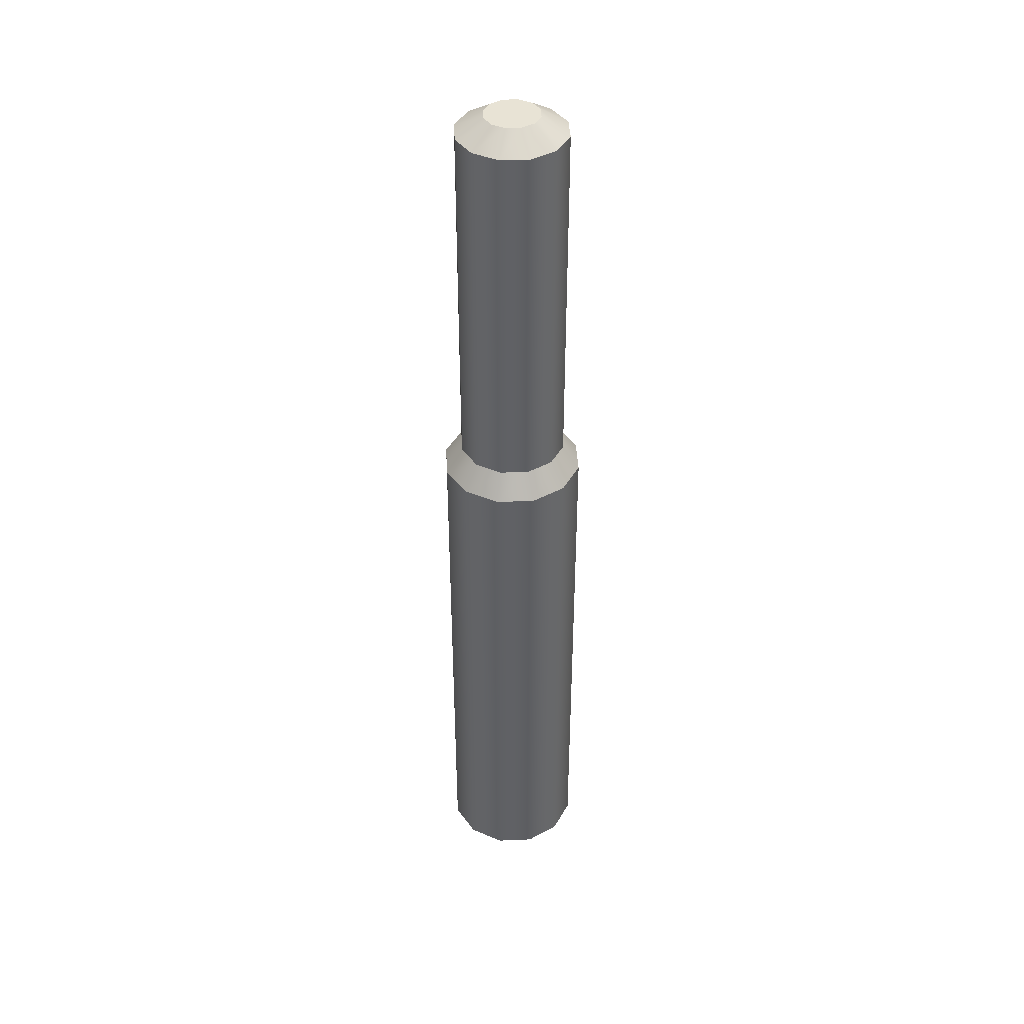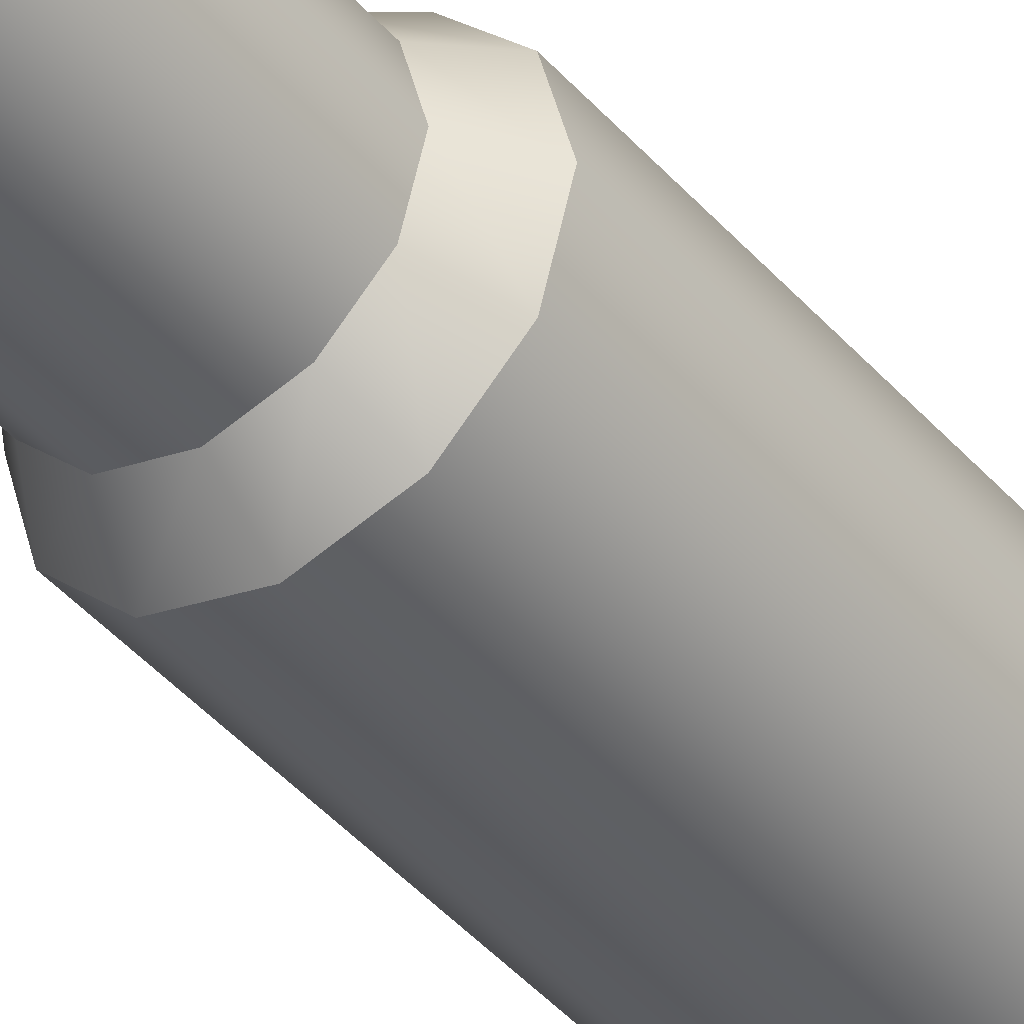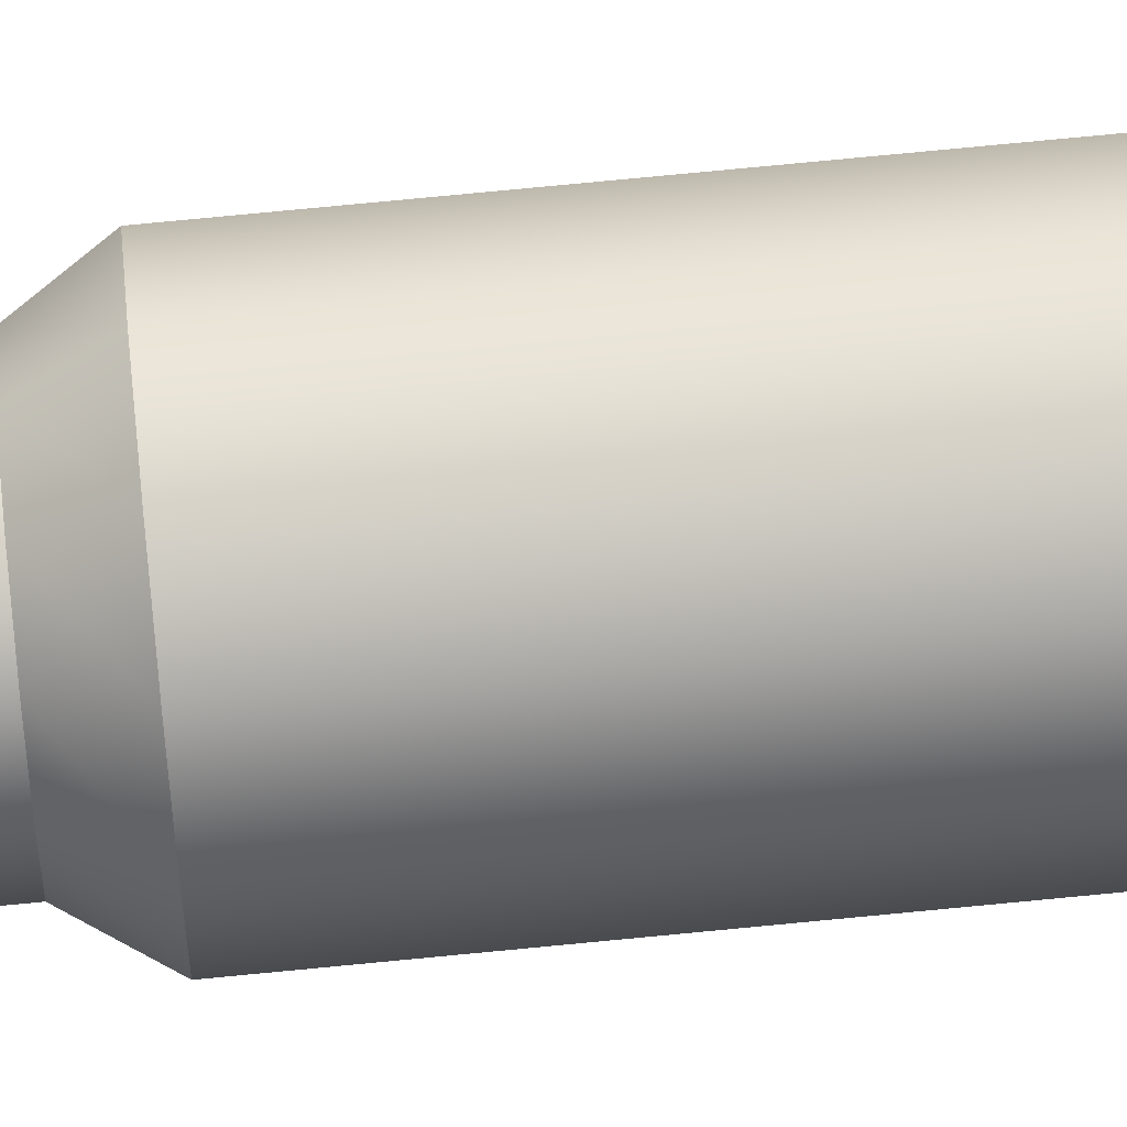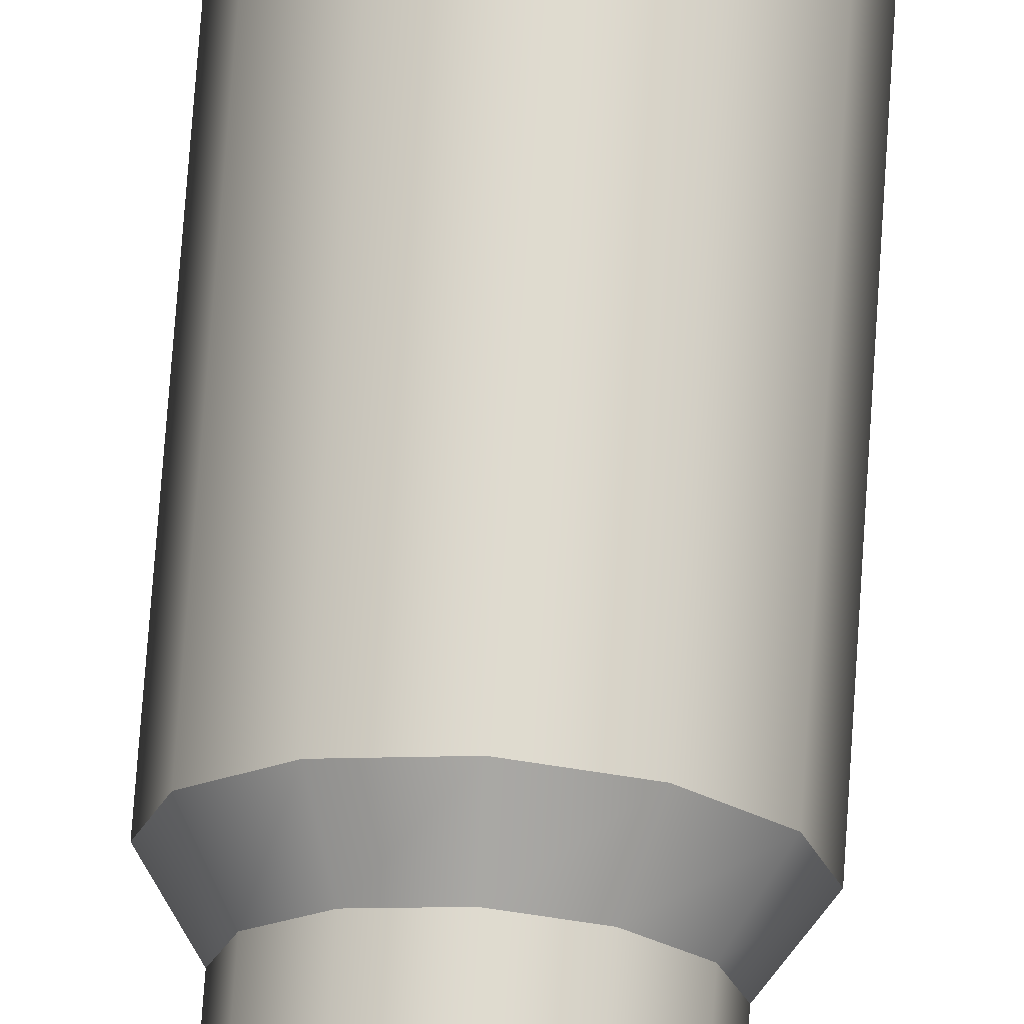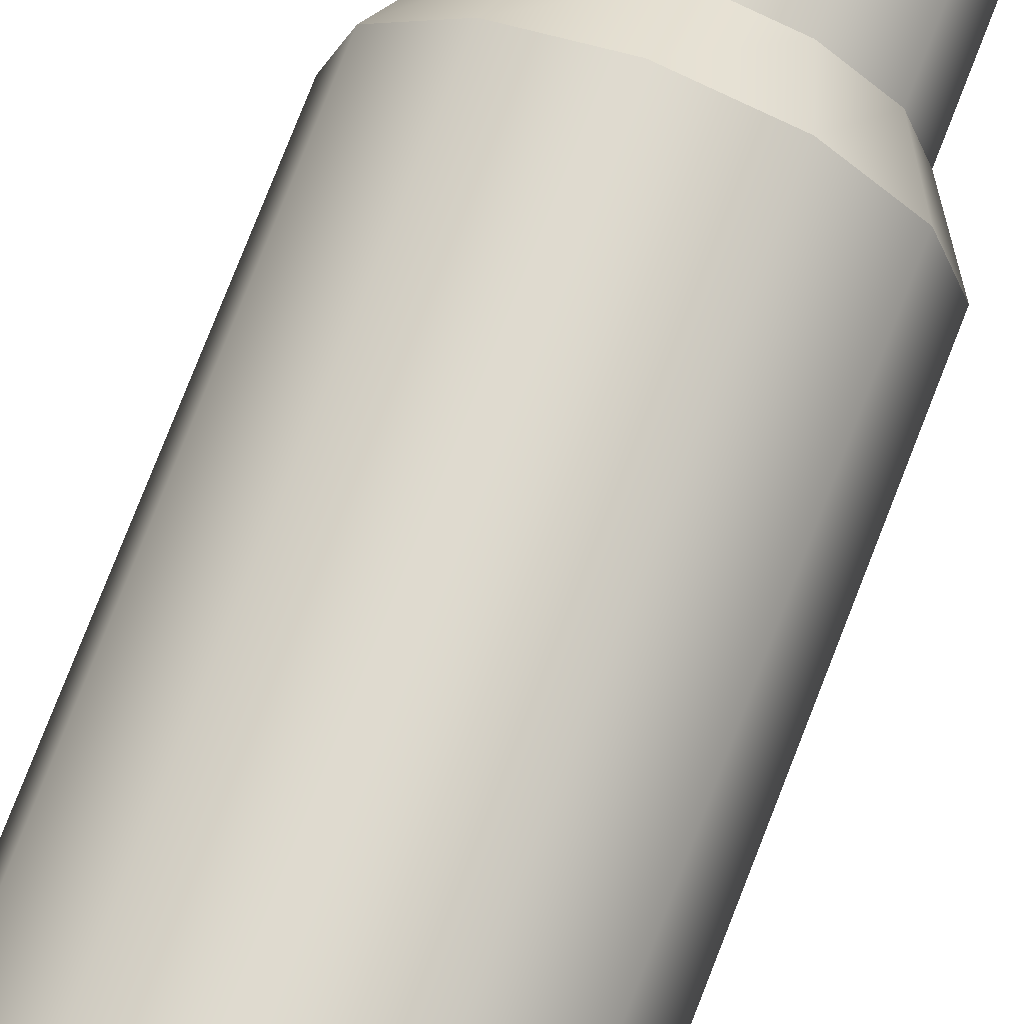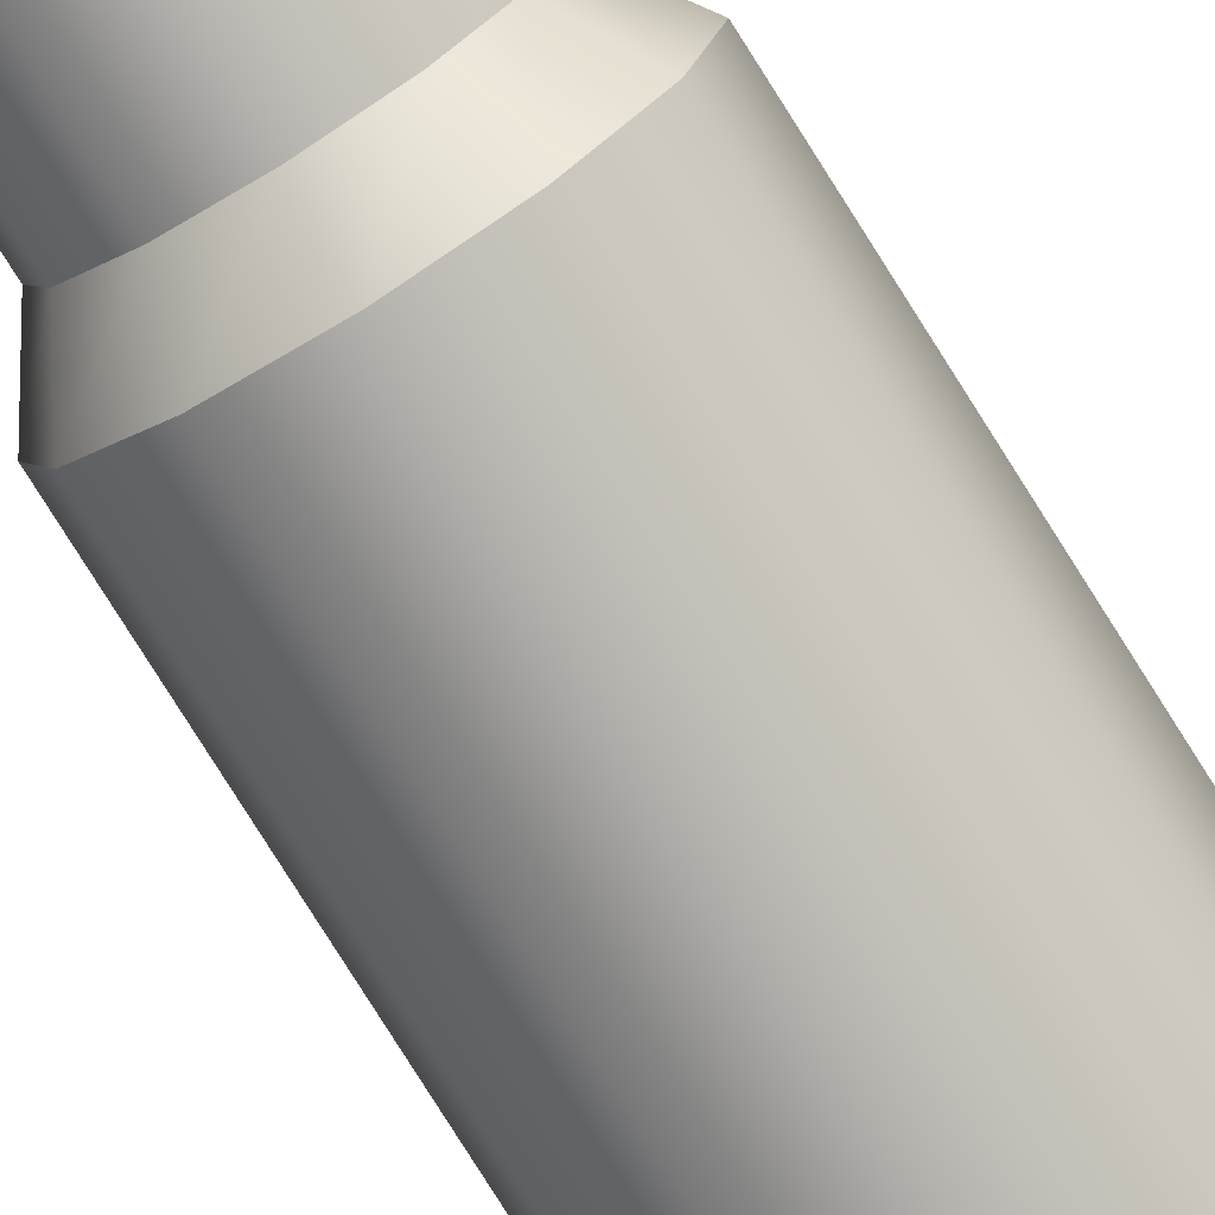
<metadata>
{"format":"obj","ext":"obj","renderer":"f3d","projection":"perspective","resolution":1024,"background":"white","views":[{"elev":41.3,"azim":72.0,"up":"+Y"},{"elev":-41.4,"azim":-143.4,"up":"+Z"},{"elev":75.8,"azim":-95.5,"up":"+Z"},{"elev":70.7,"azim":-176.1,"up":"+Z"},{"elev":70.7,"azim":20.7,"up":"+Z"},{"elev":-79.0,"azim":-147.8,"up":"+Z"}]}
</metadata>
<code>
o Sphere001.018_Mesh.189
v 0.3402 -2.887 0
v 0.2946 -2.887 -0.1701
v 0.1701 -2.887 -0.2946
v -0 -2.887 -0.3402
v -0.1701 -2.887 -0.2946
v -0.2946 -2.887 -0.1701
v -0.3402 -2.887 0
v -0.2946 -2.887 0.1701
v -0.1701 -2.887 0.2946
v -0 -2.887 0.3402
v 0.1701 -2.887 0.2946
v 0.2946 -2.887 0.1701
v 0.3402 -0.2495 0
v 0.2946 -0.2495 -0.1701
v 0.1701 -0.2495 -0.2946
v -0 -0.2495 -0.3402
v -0.1701 -0.2495 -0.2946
v -0.2946 -0.2495 -0.1701
v -0.3402 -0.2495 0
v -0.2946 -0.2495 0.1701
v -0.1701 -0.2495 0.2946
v -0 -0.2495 0.3402
v 0.1701 -0.2495 0.2946
v 0.2946 -0.2495 0.1701
v 0.2587 -0.1291 0
v 0.2241 -0.1291 -0.1294
v 0.1294 -0.1291 -0.2241
v -0 -0.1291 -0.2587
v -0.1294 -0.1291 -0.2241
v -0.2241 -0.1291 -0.1294
v -0.2587 -0.1291 0
v -0.2241 -0.1291 0.1294
v -0.1294 -0.1291 0.2241
v -0 -0.1291 0.2587
v 0.1294 -0.1291 0.2241
v 0.2241 -0.1291 0.1294
v 0.2587 1.591 0
v 0.2241 1.591 -0.1294
v 0.1294 1.591 -0.2241
v 0 1.591 -0.2587
v -0.1294 1.591 -0.2241
v -0.2241 1.591 -0.1294
v -0.2587 1.591 0
v -0.2241 1.591 0.1294
v -0.1294 1.591 0.2241
v 0 1.591 0.2587
v 0.1294 1.591 0.2241
v 0.2241 1.591 0.1294
v 0.1298 1.674 0
v 0.1124 1.674 -0.06489
v 0.06489 1.674 -0.1124
v 0 1.674 -0.1298
v -0.06489 1.674 -0.1124
v -0.1124 1.674 -0.06489
v -0.1298 1.674 0
v -0.1124 1.674 0.06489
v -0.06489 1.674 0.1124
v 0 1.674 0.1298
v 0.06489 1.674 0.1124
v 0.1124 1.674 0.06489
f 11 10 1 12
f 1 2 14 13
f 2 3 15 14
f 3 4 16 15
f 4 5 17 16
f 5 6 18 17
f 6 7 19 18
f 7 8 20 19
f 8 9 21 20
f 9 10 22 21
f 10 11 23 22
f 11 12 24 23
f 12 1 13 24
f 54 55 56 53
f 13 14 26 25
f 14 15 27 26
f 15 16 28 27
f 16 17 29 28
f 17 18 30 29
f 18 19 31 30
f 19 20 32 31
f 20 21 33 32
f 21 22 34 33
f 22 23 35 34
f 23 24 36 35
f 24 13 25 36
f 25 26 38 37
f 26 27 39 38
f 27 28 40 39
f 28 29 41 40
f 29 30 42 41
f 30 31 43 42
f 31 32 44 43
f 32 33 45 44
f 33 34 46 45
f 34 35 47 46
f 35 36 48 47
f 36 25 37 48
f 37 38 50 49
f 38 39 51 50
f 39 40 52 51
f 40 41 53 52
f 41 42 54 53
f 42 43 55 54
f 43 44 56 55
f 44 45 57 56
f 45 46 58 57
f 46 47 59 58
f 47 48 60 59
f 48 37 49 60
f 60 49 50 59
f 59 50 51 58
f 58 51 52 57
f 57 52 53 56
f 9 2 1 10
f 8 3 2 9
f 7 4 3 8
f 6 5 4 7

</code>
